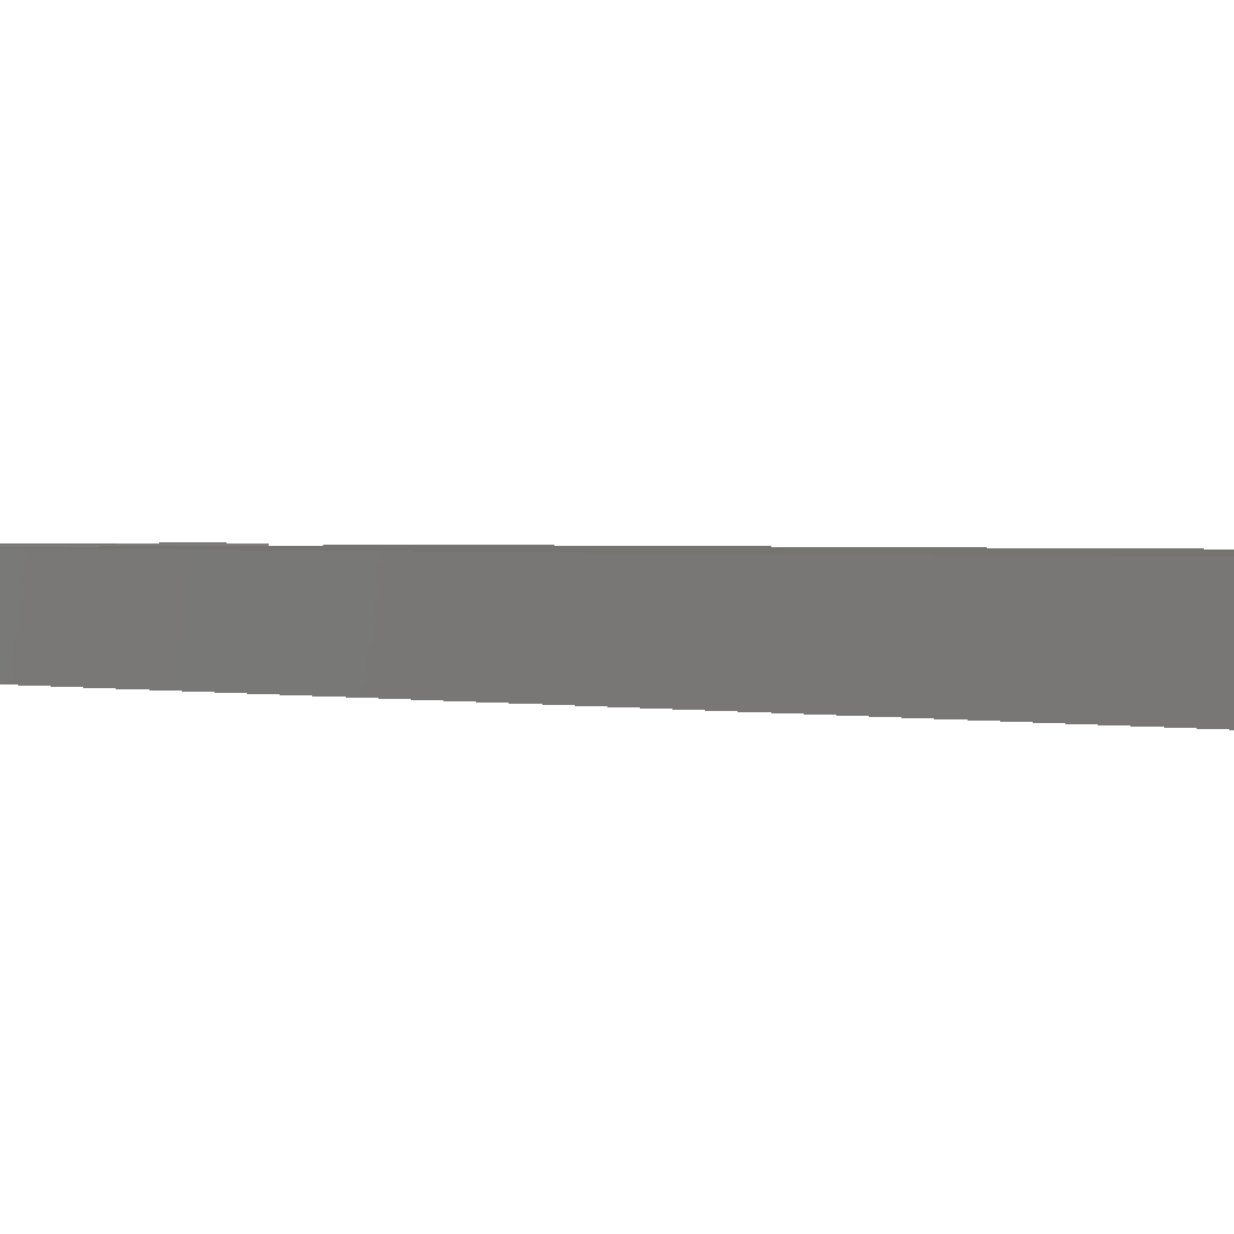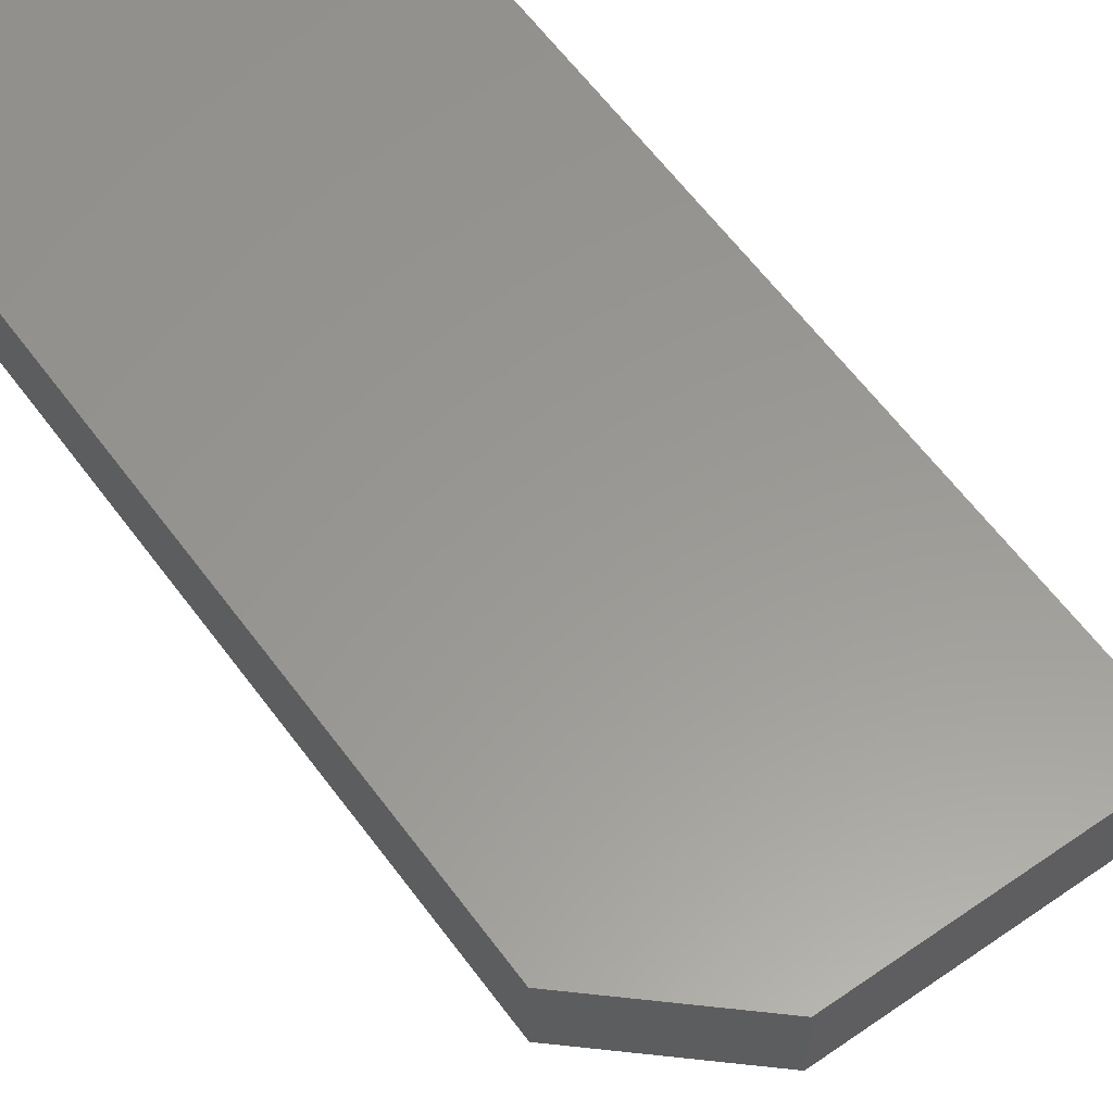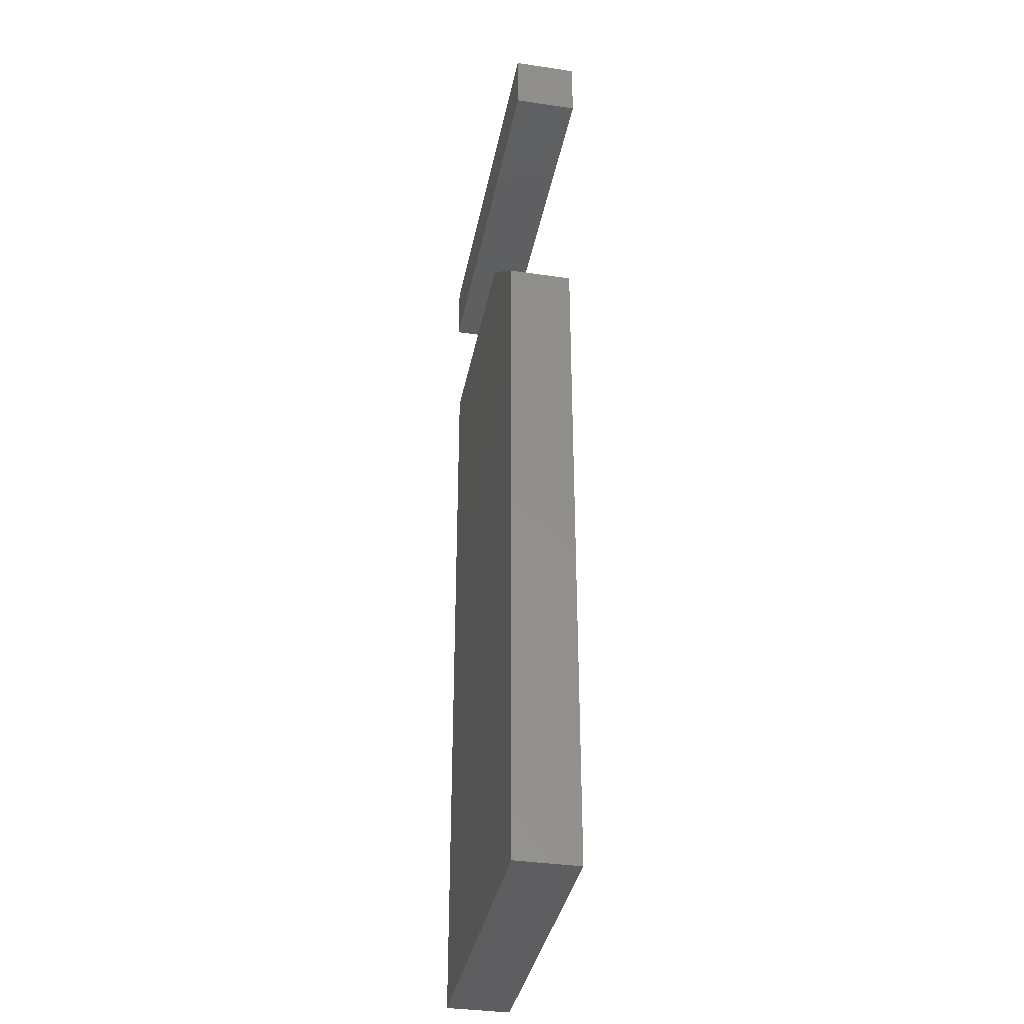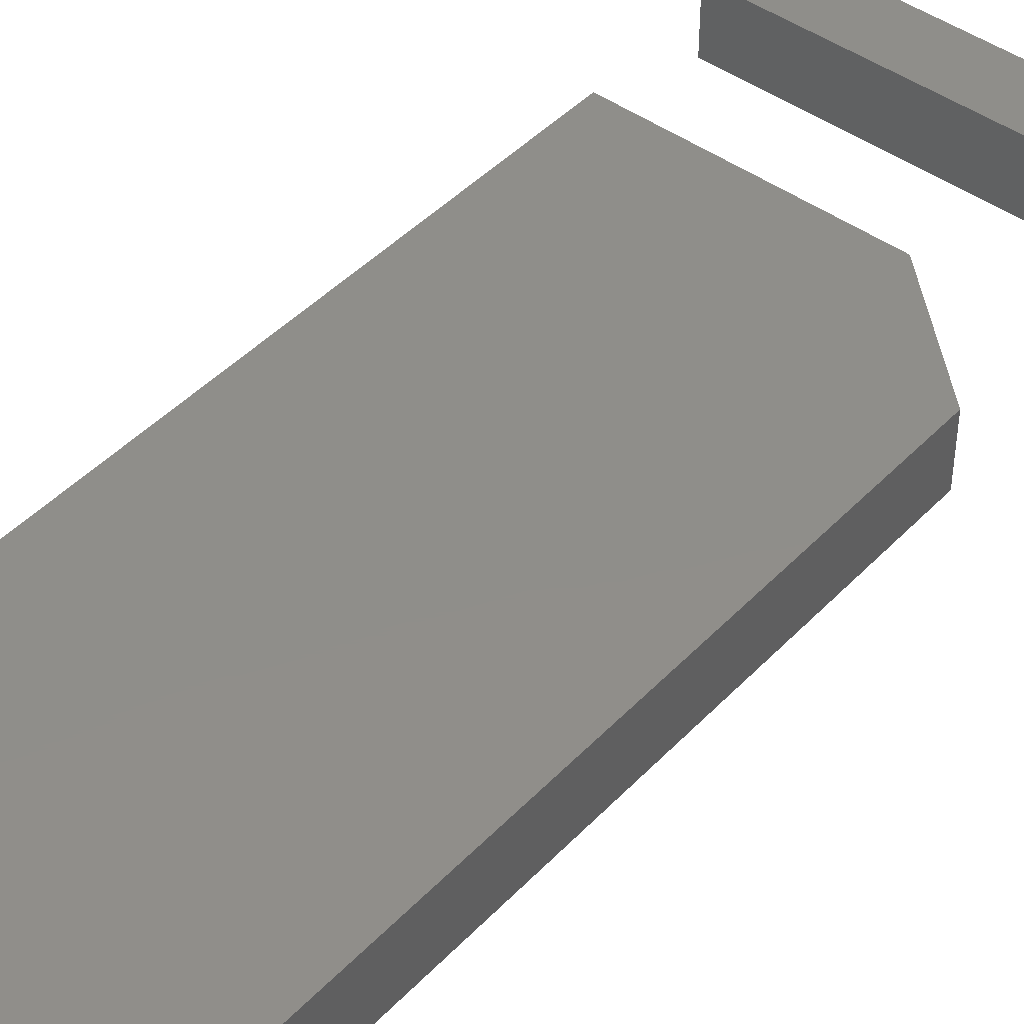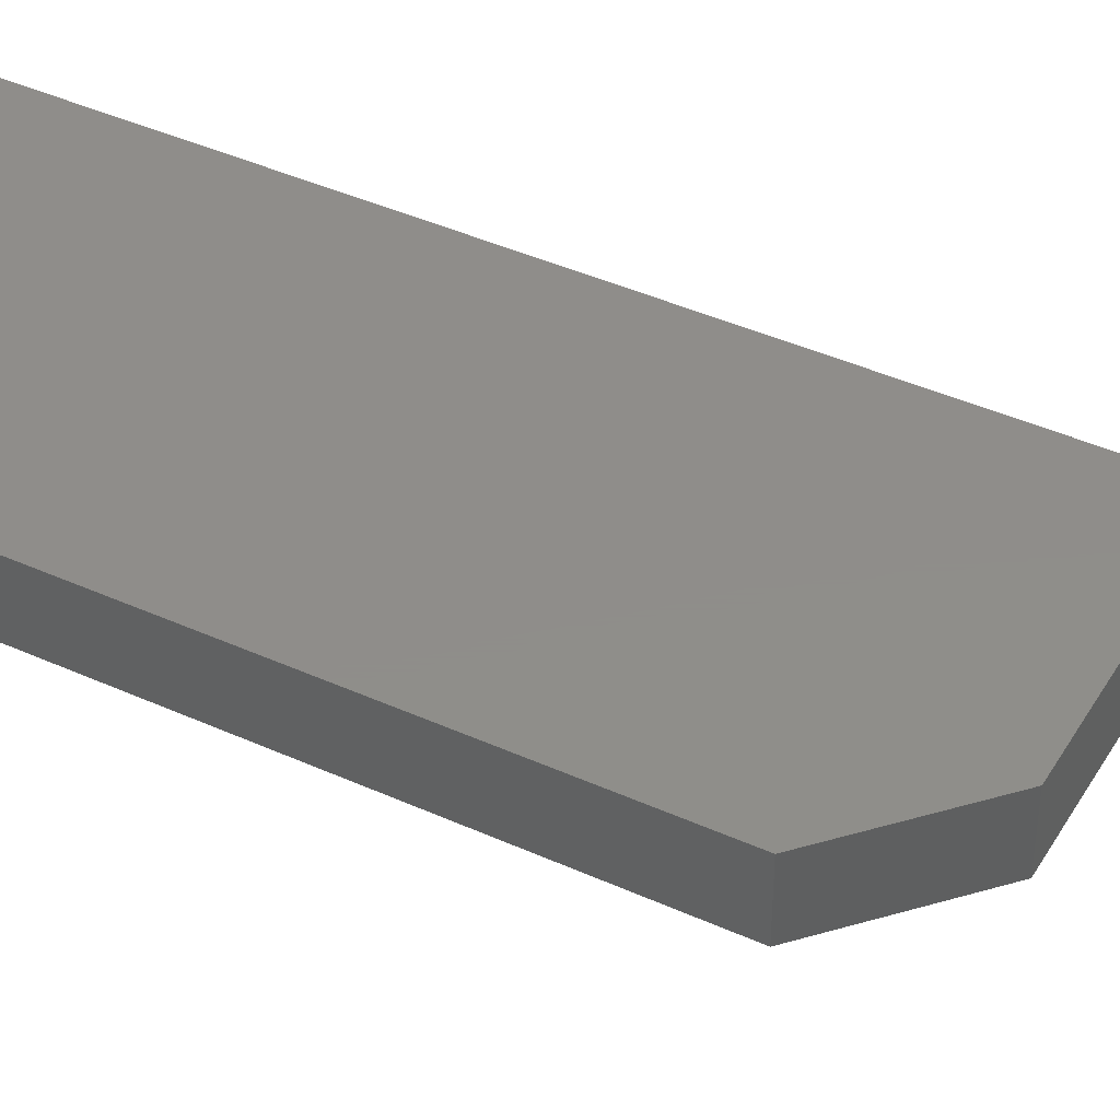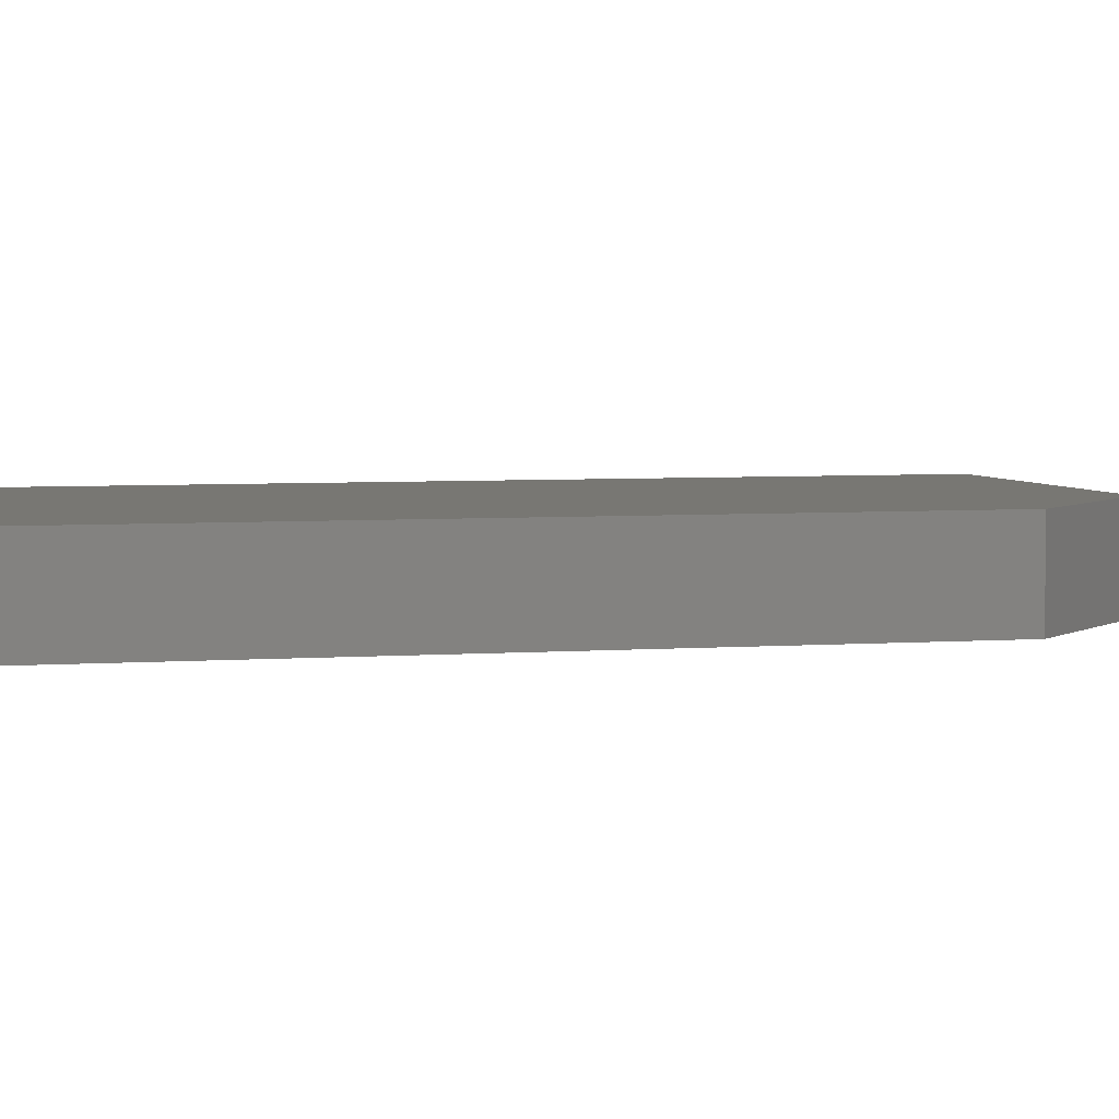
<metadata>
{"format":"stl","ext":"stl","renderer":"f3d","projection":"perspective","resolution":1024,"background":"white","views":[{"elev":1.3,"azim":130.5,"up":"+Y"},{"elev":59.3,"azim":-35.8,"up":"+Y"},{"elev":-36.2,"azim":-100.9,"up":"+Z"},{"elev":44.6,"azim":-140.0,"up":"+Y"},{"elev":42.2,"azim":-61.5,"up":"+Y"},{"elev":4.0,"azim":-105.5,"up":"+Y"}]}
</metadata>
<code>
# stl→obj: 18 verts, 28 faces
v -0.1388 -0.05469 -0.09515
v 0.1539 -0.05469 -0.09515
v -0.1388 -0.05469 0.5001
v 0.1539 -0.05469 0.5782
v -0.05288 -0.05469 0.5782
v -0.05288 1.575e-16 0.5782
v 0.1539 1.69e-16 0.5782
v -0.1388 1.441e-16 0.5001
v 0.1539 9.426e-17 -0.09515
v -0.1388 7.801e-17 -0.09515
v -0.1719 -0.05469 0.6953
v 0.1719 -0.05469 0.6953
v -0.1719 -0.05469 0.7496
v 0.1719 -0.05469 0.7496
v -0.1719 0 0.6953
v -0.1719 6.026e-18 0.7496
v 0.1719 1.908e-17 0.6953
v 0.1719 2.511e-17 0.7496
f 1 2 3
f 3 2 4
f 3 4 5
f 6 7 8
f 8 7 9
f 8 9 10
f 3 8 1
f 1 8 10
f 4 7 5
f 5 7 6
f 3 5 8
f 8 5 6
f 2 9 4
f 4 9 7
f 1 10 2
f 2 10 9
f 11 12 13
f 13 12 14
f 15 16 17
f 17 16 18
f 16 15 13
f 13 15 11
f 14 18 13
f 13 18 16
f 17 18 12
f 12 18 14
f 11 15 12
f 12 15 17

</code>
